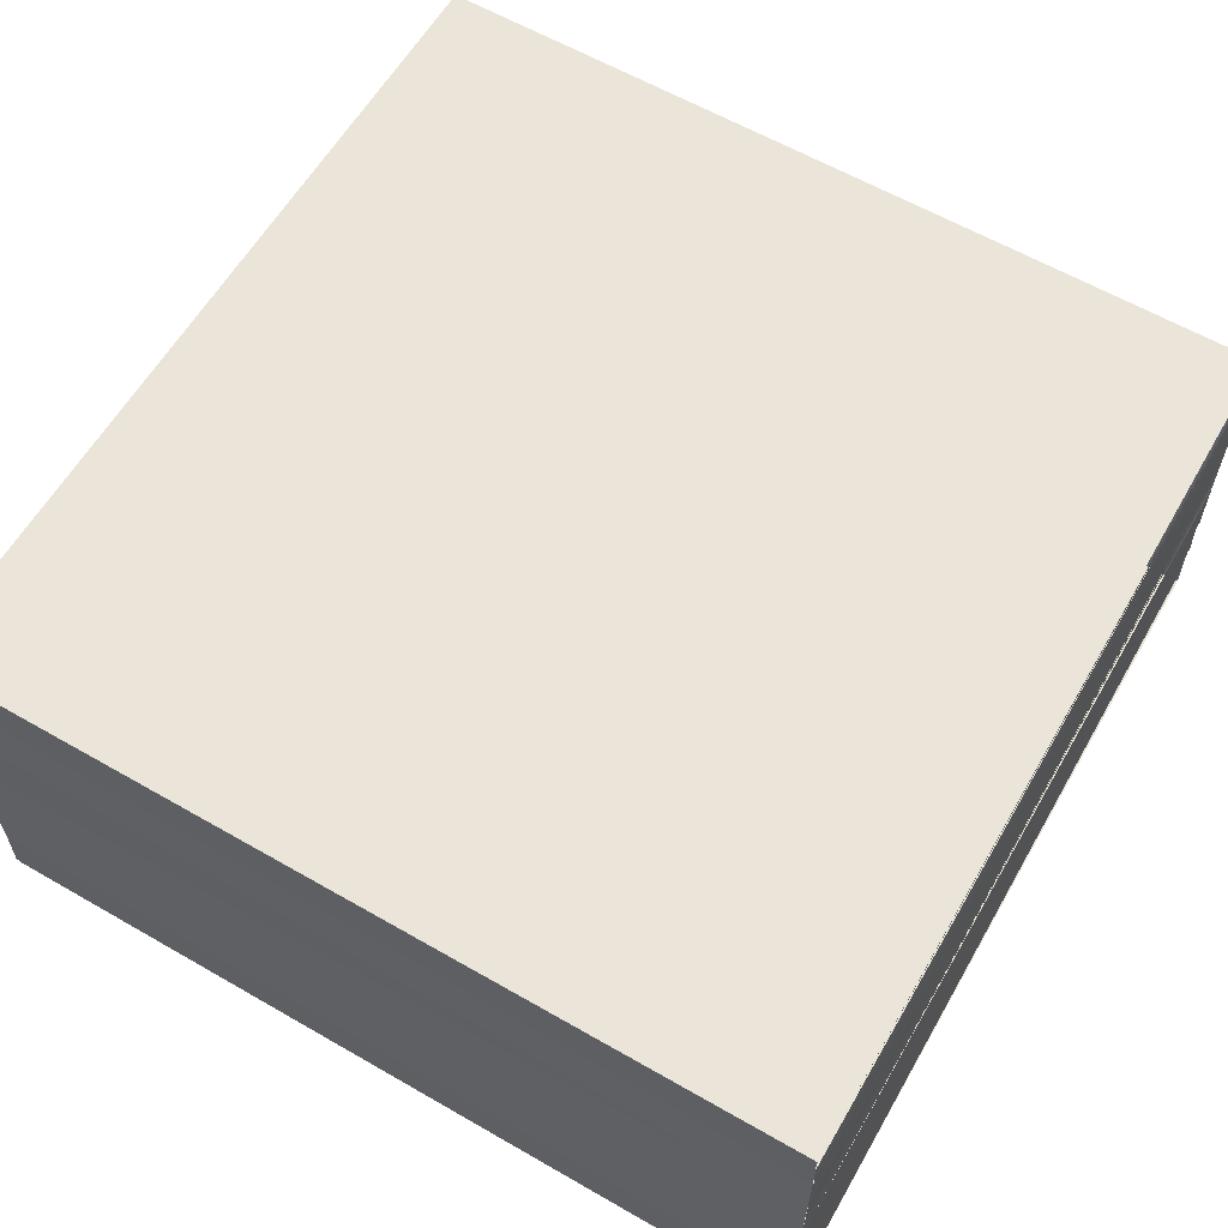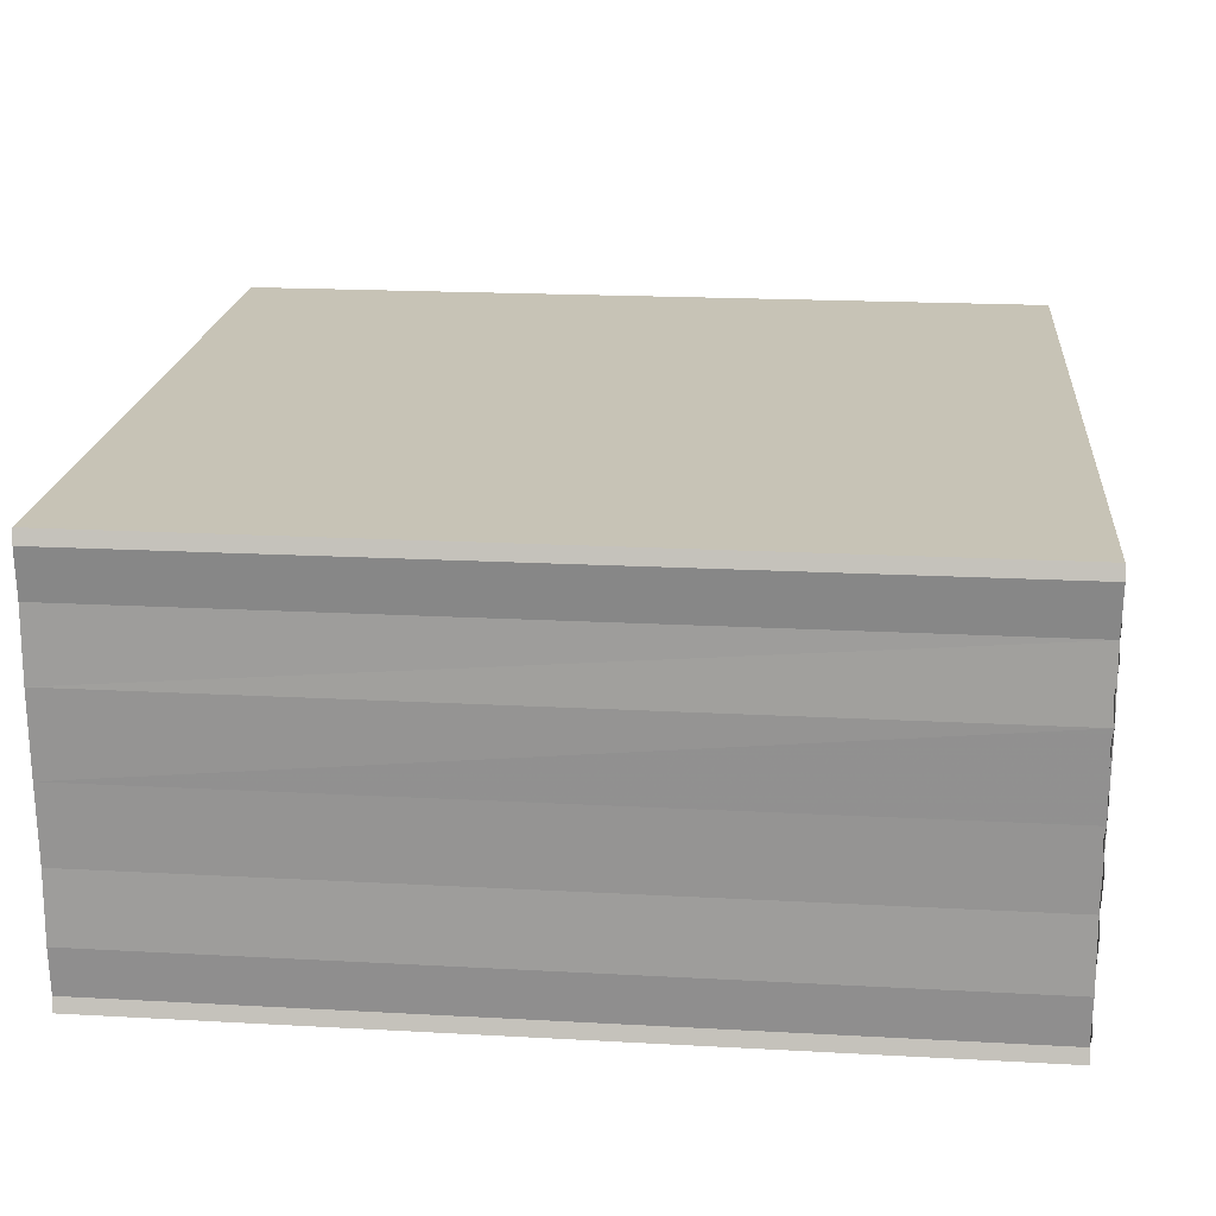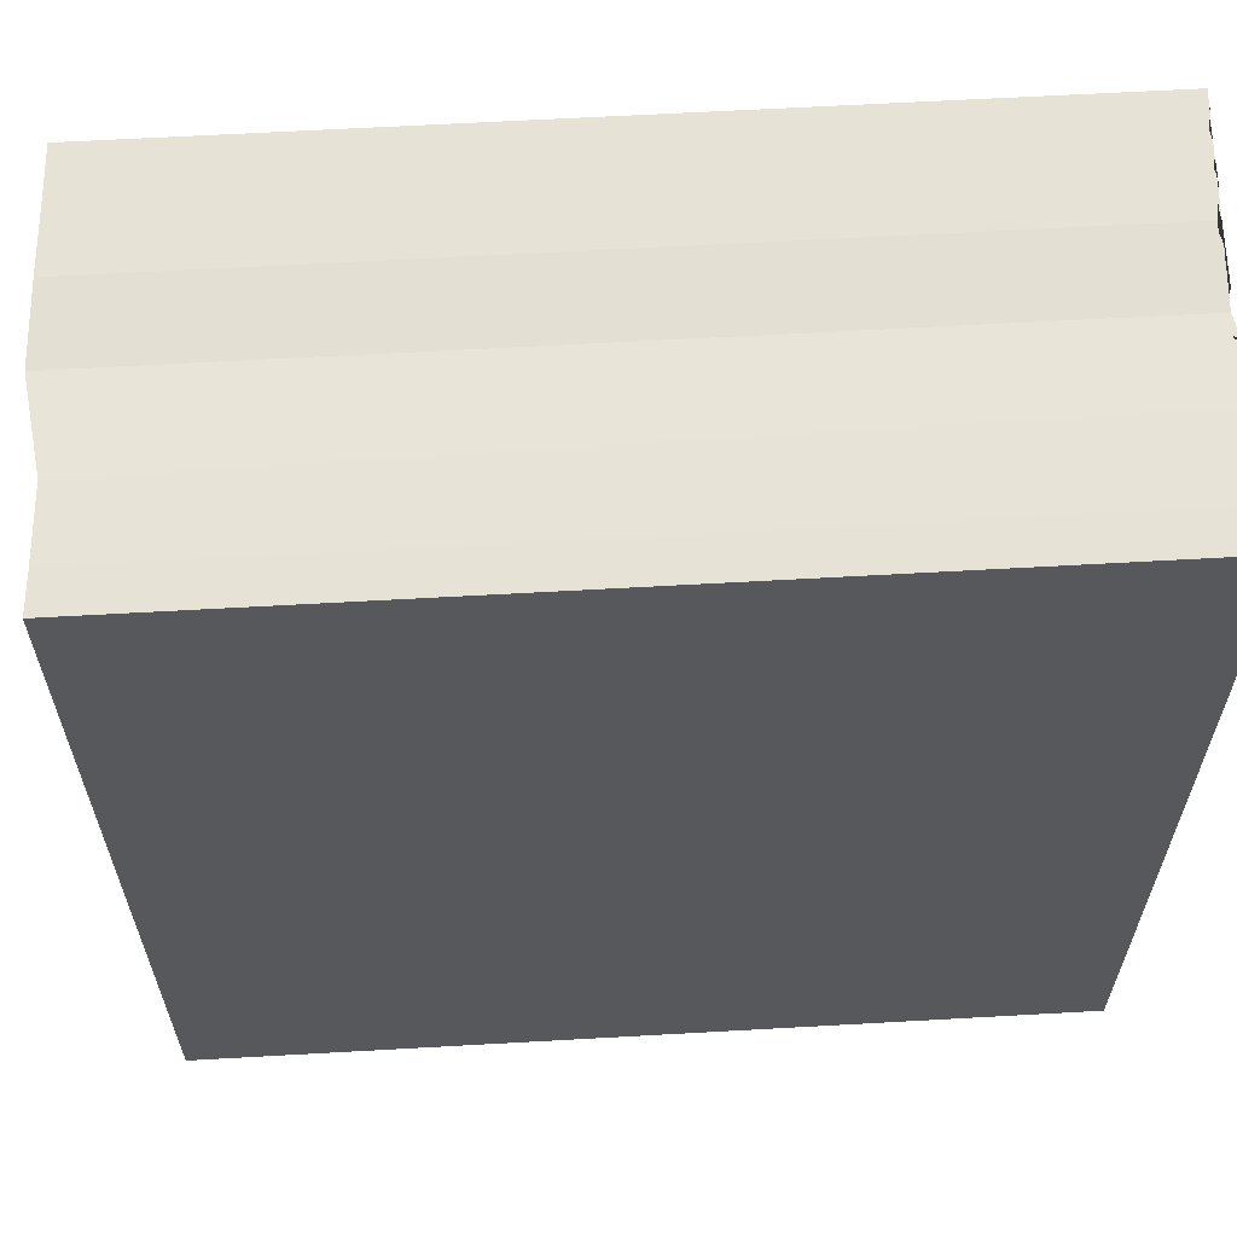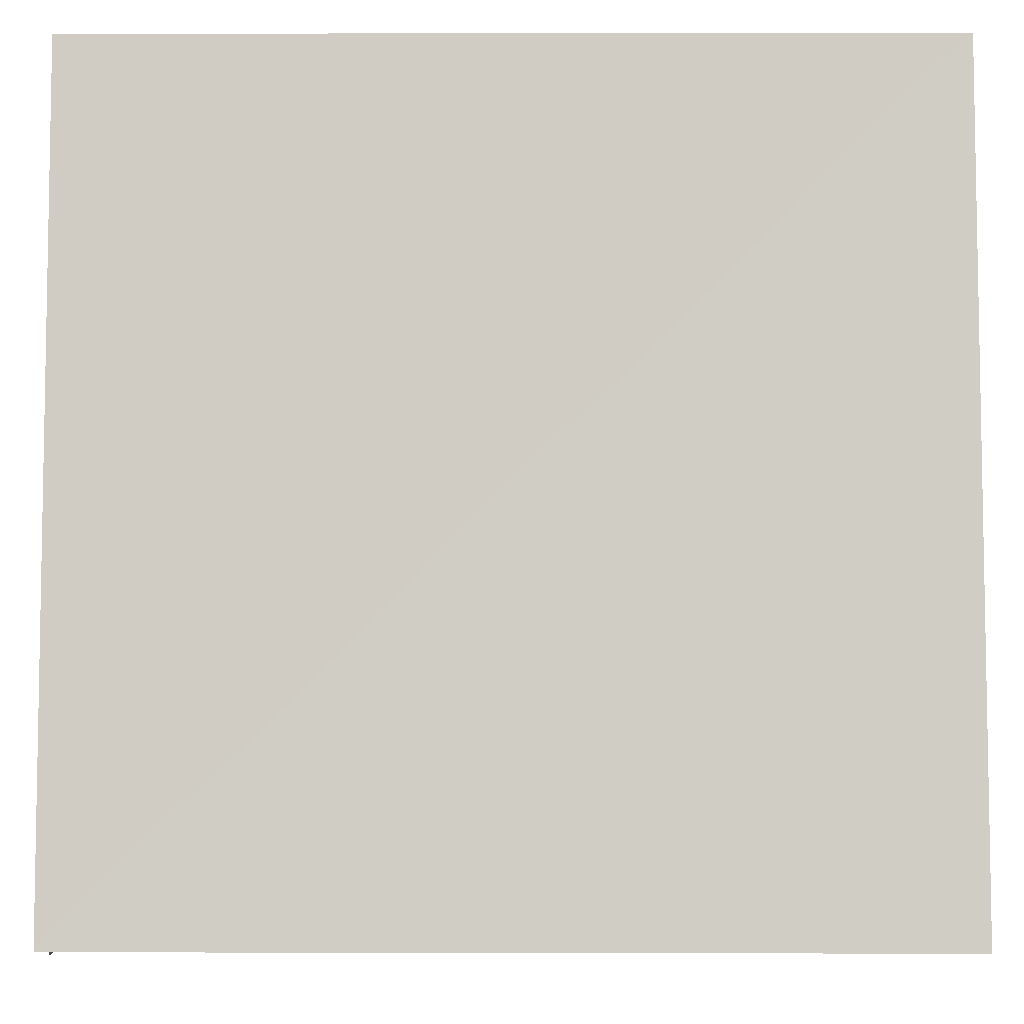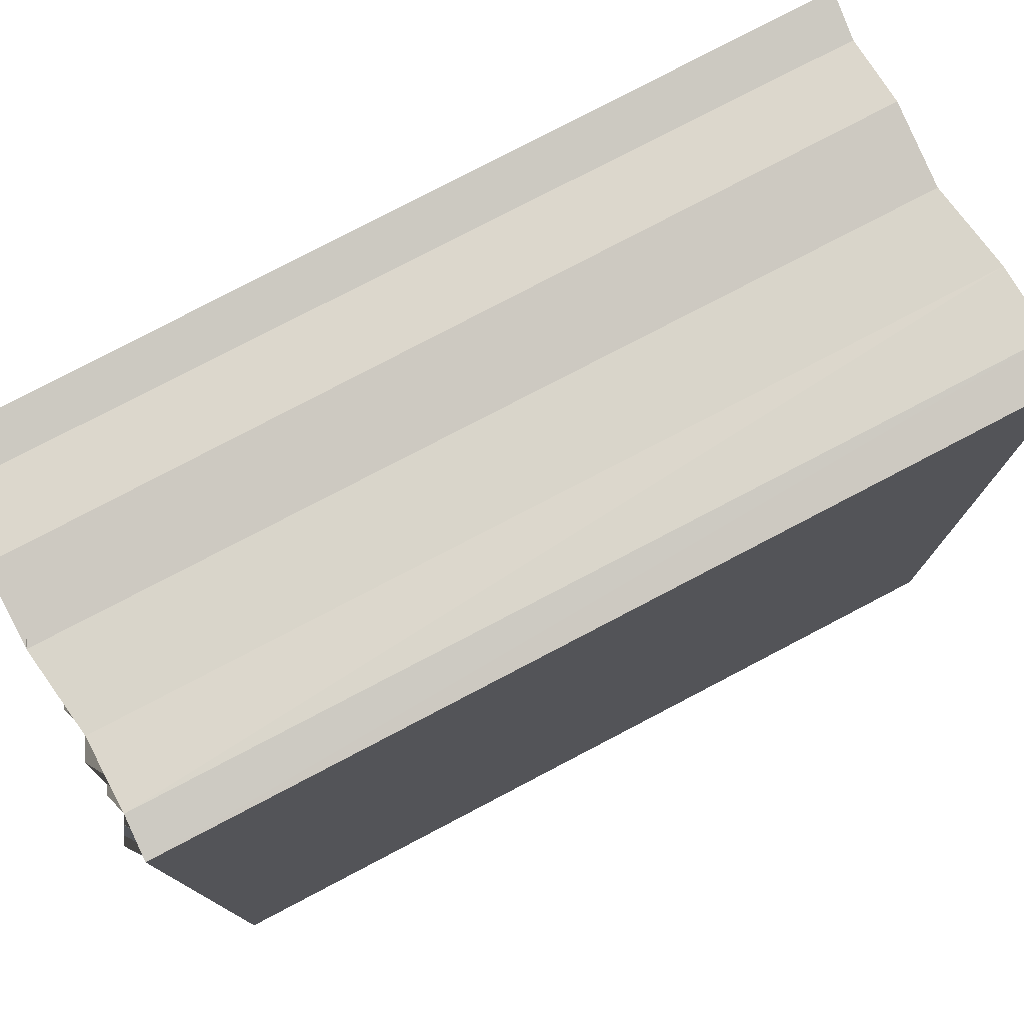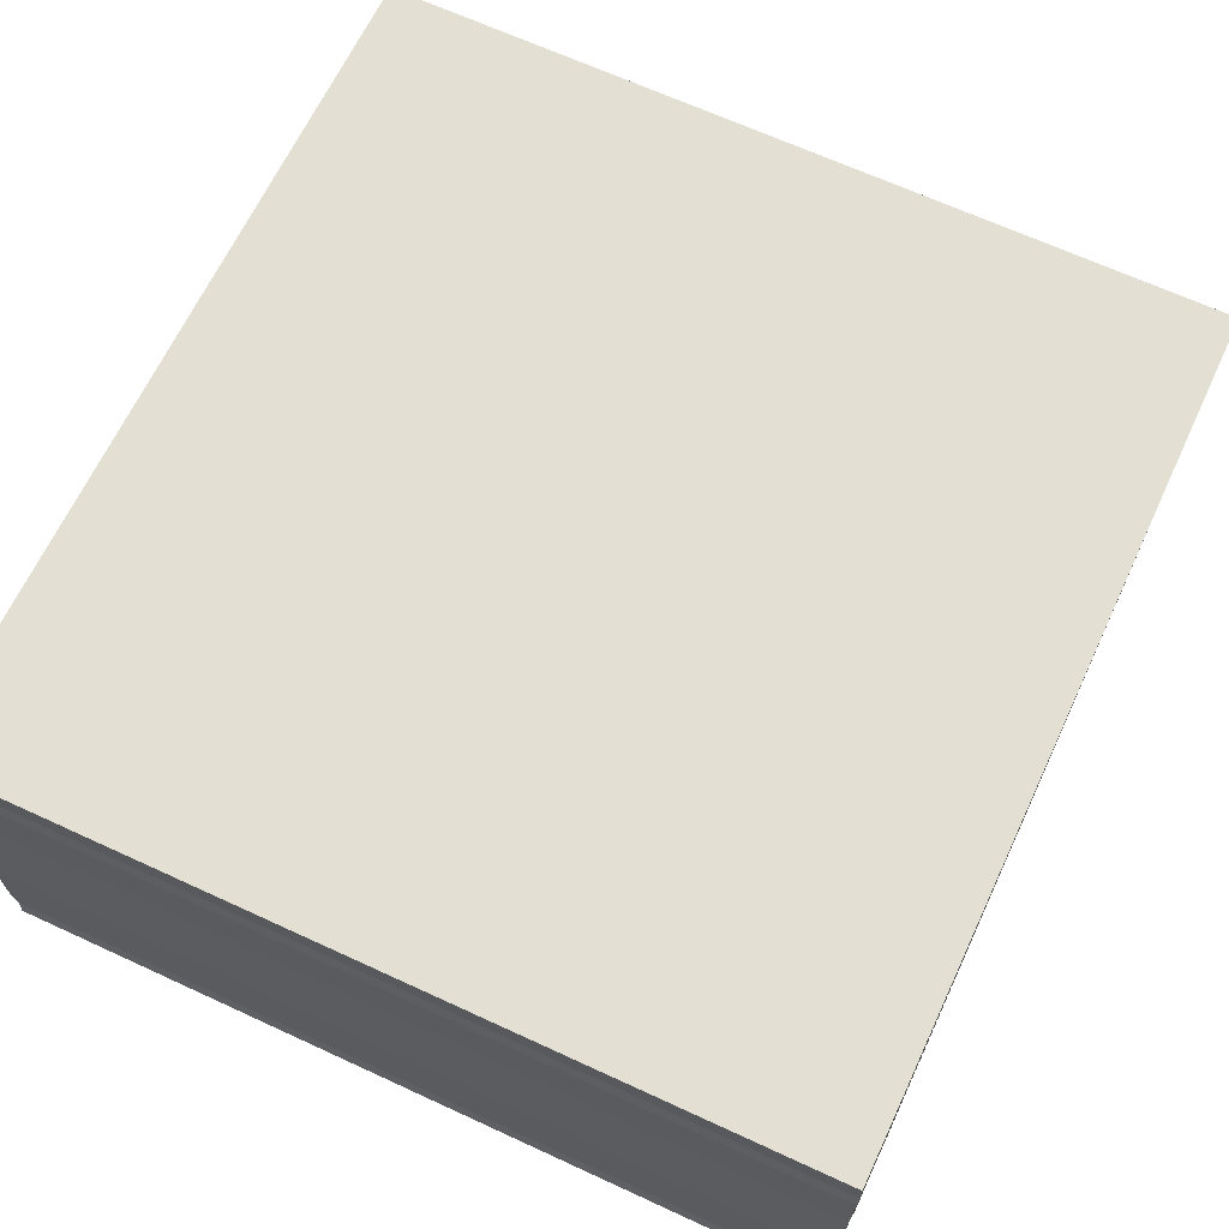
<metadata>
{"format":"obj","ext":"obj","renderer":"f3d","projection":"perspective","resolution":1024,"background":"white","views":[{"elev":61.3,"azim":29.9,"up":"+Z"},{"elev":20.5,"azim":5.5,"up":"+Z"},{"elev":62.8,"azim":-3.2,"up":"+Y"},{"elev":-5.1,"azim":-179.6,"up":"+Y"},{"elev":78.1,"azim":151.8,"up":"+Y"},{"elev":67.2,"azim":24.6,"up":"+Z"}]}
</metadata>
<code>
o 5280
v 2167 1891 8.198
v 2167 1891 8.198
v 2167 1891 8.198
v 2167 1891 8.198
v 2167 1891 8.198
v 2167 1891 8.198
v 2167 1891 8.198
v 2167 1891 8.198
v 2167 1891 8.198
v 2167 1891 8.198
v 2167 1891 8.198
v 2167 1891 8.199
v 2167 1891 8.199
v 2167 1891 8.2
v 2167 1891 8.2
v 2167 1891 8.201
v 2167 1891 8.201
v 2167 1891 8.202
v 2167 1891 8.202
v 2167 1891 8.202
v 2167 1891 8.202
v 2167 1891 8.202
v 2167 1891 8.2
v 2167 1891 8.2
v 2167 1891 8.2
v 2167 1891 8.2
v 2167 1891 8.2
v 2167 1891 8.2
v 2167 1891 8.199
v 2167 1891 8.199
v 2167 1891 8.199
v 2167 1891 8.199
v 2167 1891 8.199
v 2167 1891 8.199
v 2167 1891 8.199
v 2167 1891 8.199
v 2167 1891 8.199
v 2167 1891 8.198
v 2167 1891 8.198
v 2167 1891 8.198
v 2167 1891 8.198
v 2167 1891 8.198
v 2167 1891 8.198
v 2167 1891 8.198
v 2167 1891 8.198
v 2167 1891 8.198
v 2167 1891 8.198
v 2167 1891 8.198
v 2167 1891 8.198
v 2167 1891 8.198
v 2167 1891 8.198
v 2167 1891 8.198
v 2167 1891 8.198
v 2167 1891 8.198
v 2167 1891 8.199
v 2167 1891 8.2
v 2167 1891 8.201
v 2167 1891 8.201
v 2167 1891 8.202
v 2167 1891 8.202
v 2167 1891 8.202
v 2167 1891 8.202
v 2167 1891 8.202
v 2167 1891 8.203
v 2167 1891 8.202
v 2167 1891 8.202
v 2167 1891 8.202
v 2167 1891 8.202
v 2167 1891 8.202
v 2167 1891 8.202
v 2167 1891 8.202
v 2167 1891 8.202
v 2167 1891 8.202
v 2167 1891 8.201
v 2167 1891 8.202
v 2167 1891 8.201
v 2167 1891 8.201
v 2167 1891 8.201
v 2167 1891 8.201
v 2167 1891 8.201
v 2167 1891 8.201
v 2167 1891 8.201
v 2167 1891 8.201
v 2167 1891 8.2
v 2167 1891 8.2
v 2167 1891 8.2
v 2167 1891 8.2
v 2167 1891 8.202
v 2167 1891 8.203
v 2167 1891 8.202
v 2167 1891 8.202
v 2167 1891 8.203
v 2167 1891 8.202
f 1 2 3
f 4 5 6
f 7 8 9
f 10 8 11
f 8 12 11
f 11 12 13
f 12 14 13
f 13 14 15
f 14 16 15
f 15 16 17
f 16 18 17
f 17 18 19
f 18 20 19
f 19 21 22
f 15 23 24
f 25 26 24
f 25 27 26
f 28 27 25
f 28 29 27
f 30 29 28
f 30 31 29
f 32 31 30
f 32 33 31
f 34 33 32
f 34 35 33
f 36 35 34
f 36 37 35
f 38 37 36
f 38 39 37
f 40 39 38
f 40 41 39
f 42 41 40
f 42 43 41
f 44 43 42
f 44 45 43
f 46 45 44
f 46 47 45
f 48 47 46
f 48 49 50
f 51 52 48
f 53 51 48
f 54 51 53
f 32 54 53
f 55 54 32
f 24 55 32
f 56 55 24
f 57 56 24
f 58 56 57
f 59 58 57
f 60 58 59
f 61 60 59
f 62 60 61
f 63 62 61
f 64 62 65
f 66 61 67
f 67 68 69
f 69 68 70
f 69 70 71
f 71 70 72
f 71 72 73
f 73 72 59
f 73 59 74
f 74 59 75
f 74 75 76
f 76 75 77
f 76 77 78
f 78 77 79
f 78 79 80
f 80 79 81
f 80 81 82
f 82 81 83
f 82 83 84
f 84 83 85
f 84 85 86
f 86 85 87
f 86 87 24
f 88 89 90
f 91 92 93

</code>
